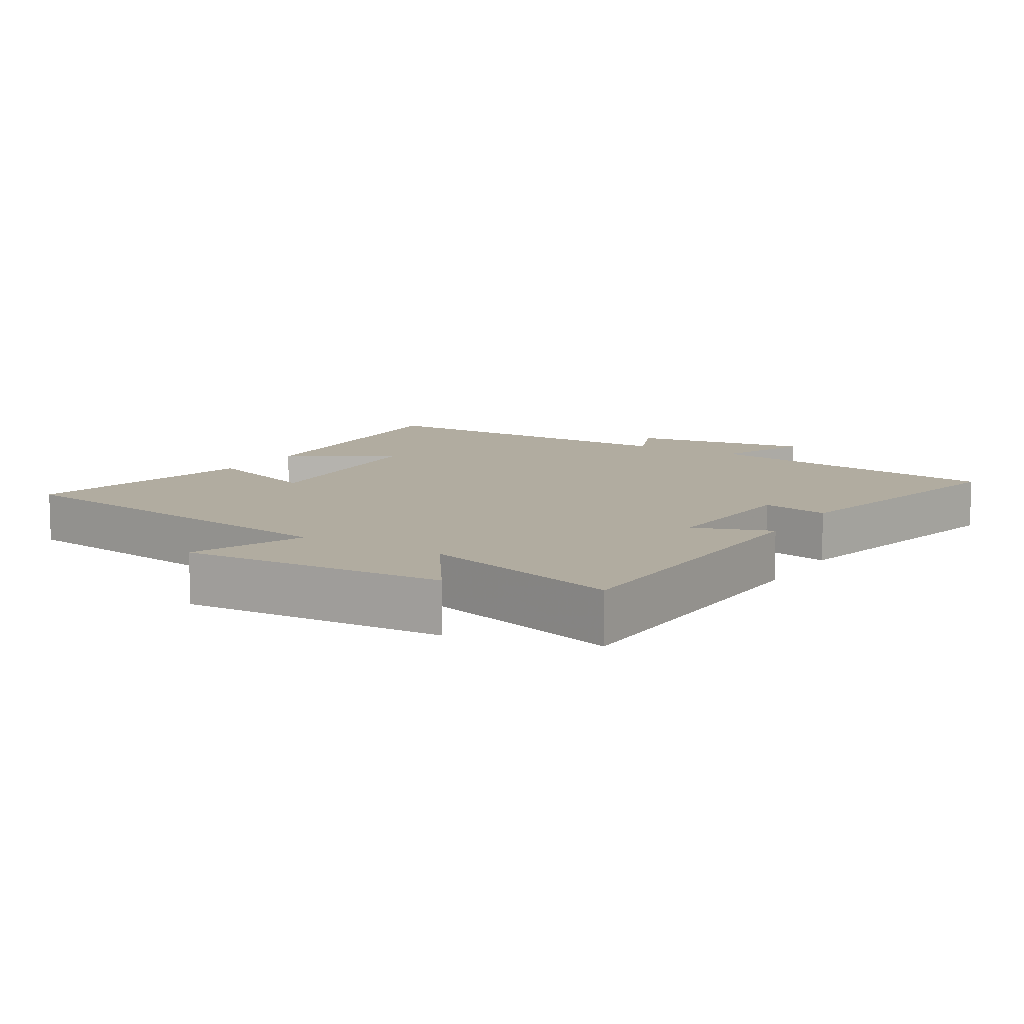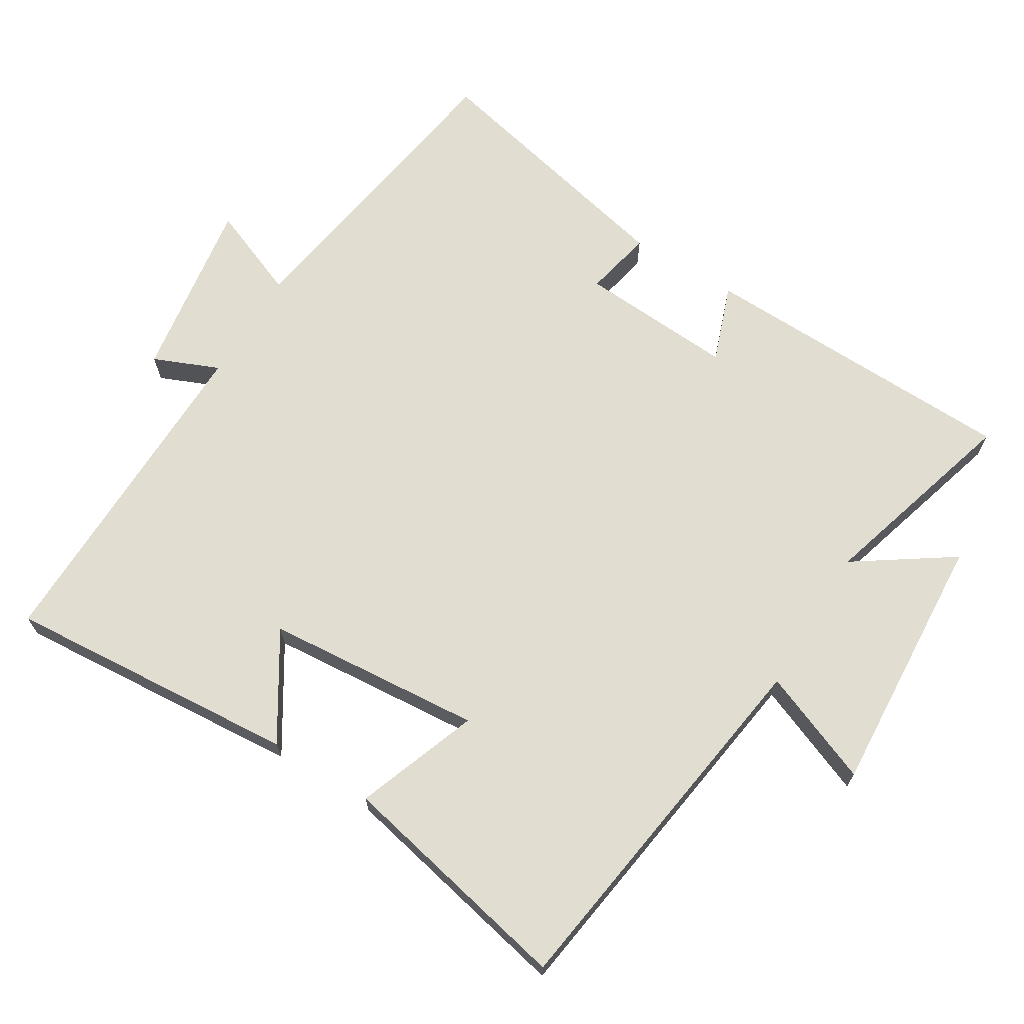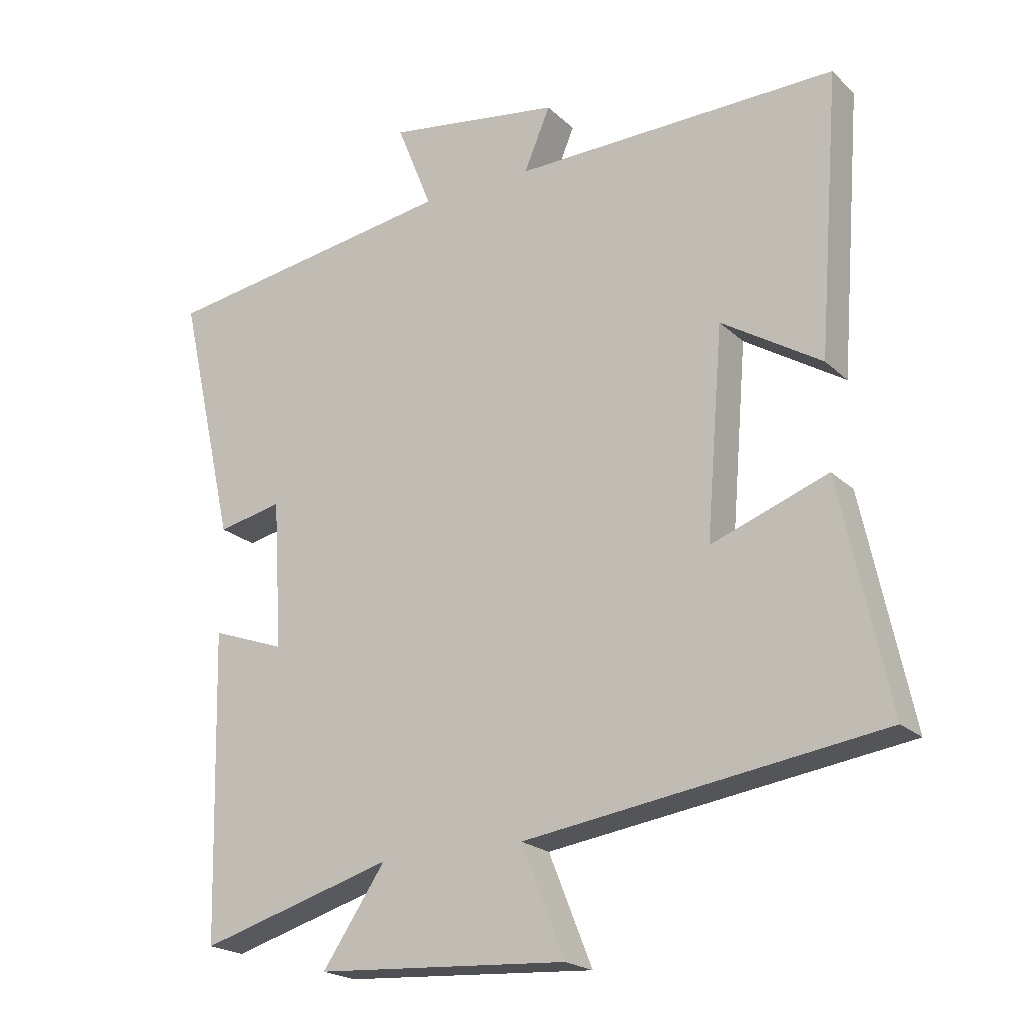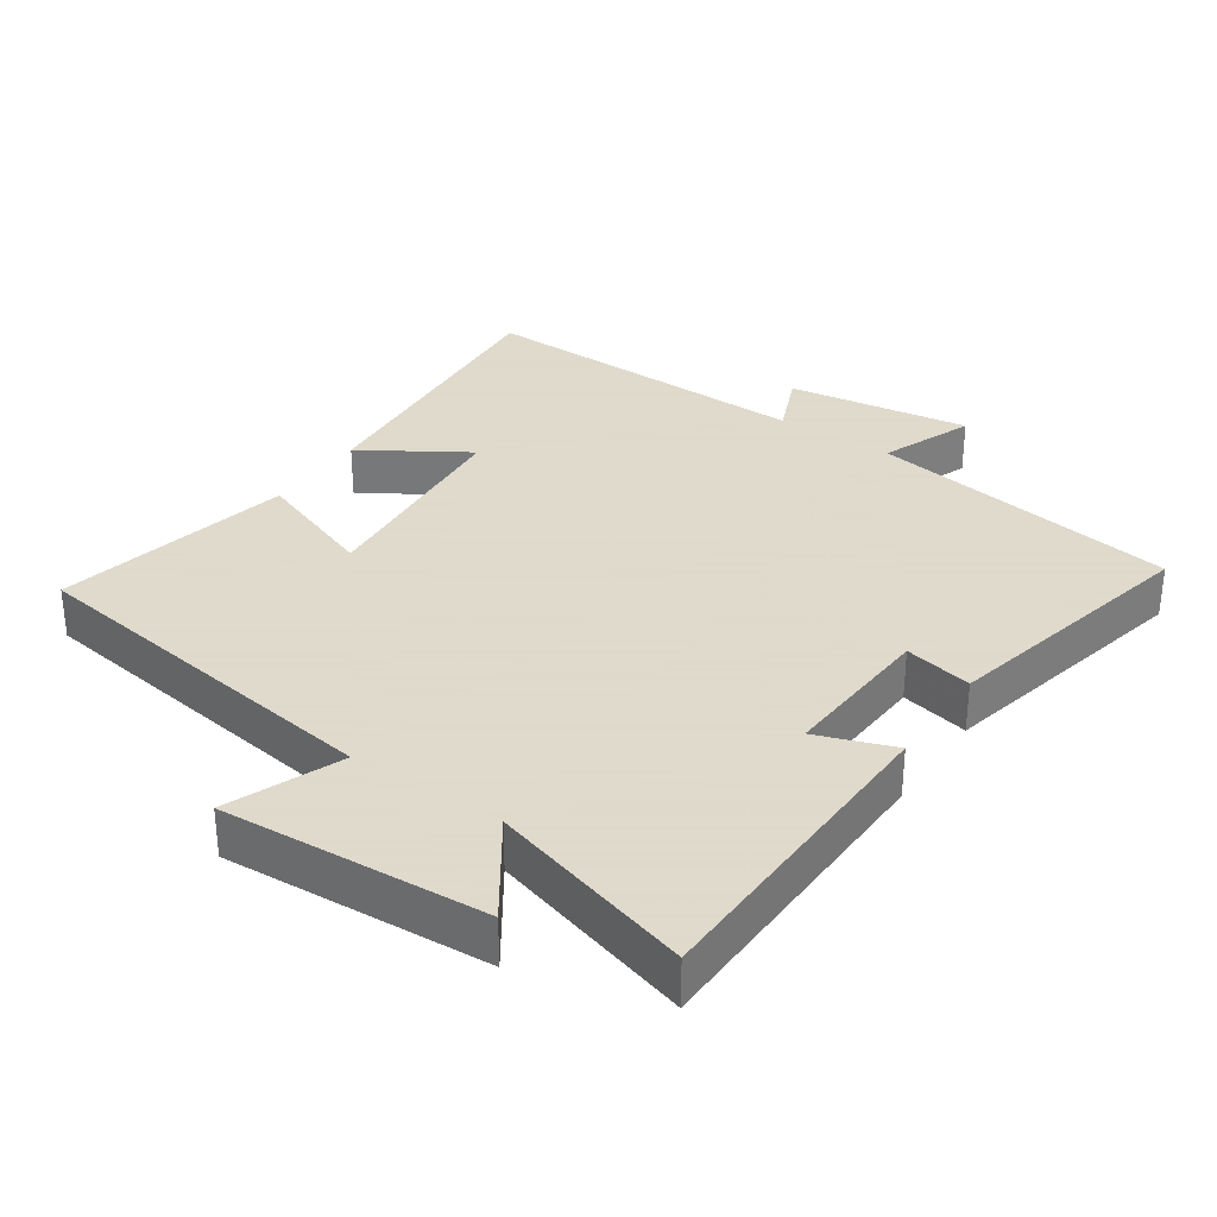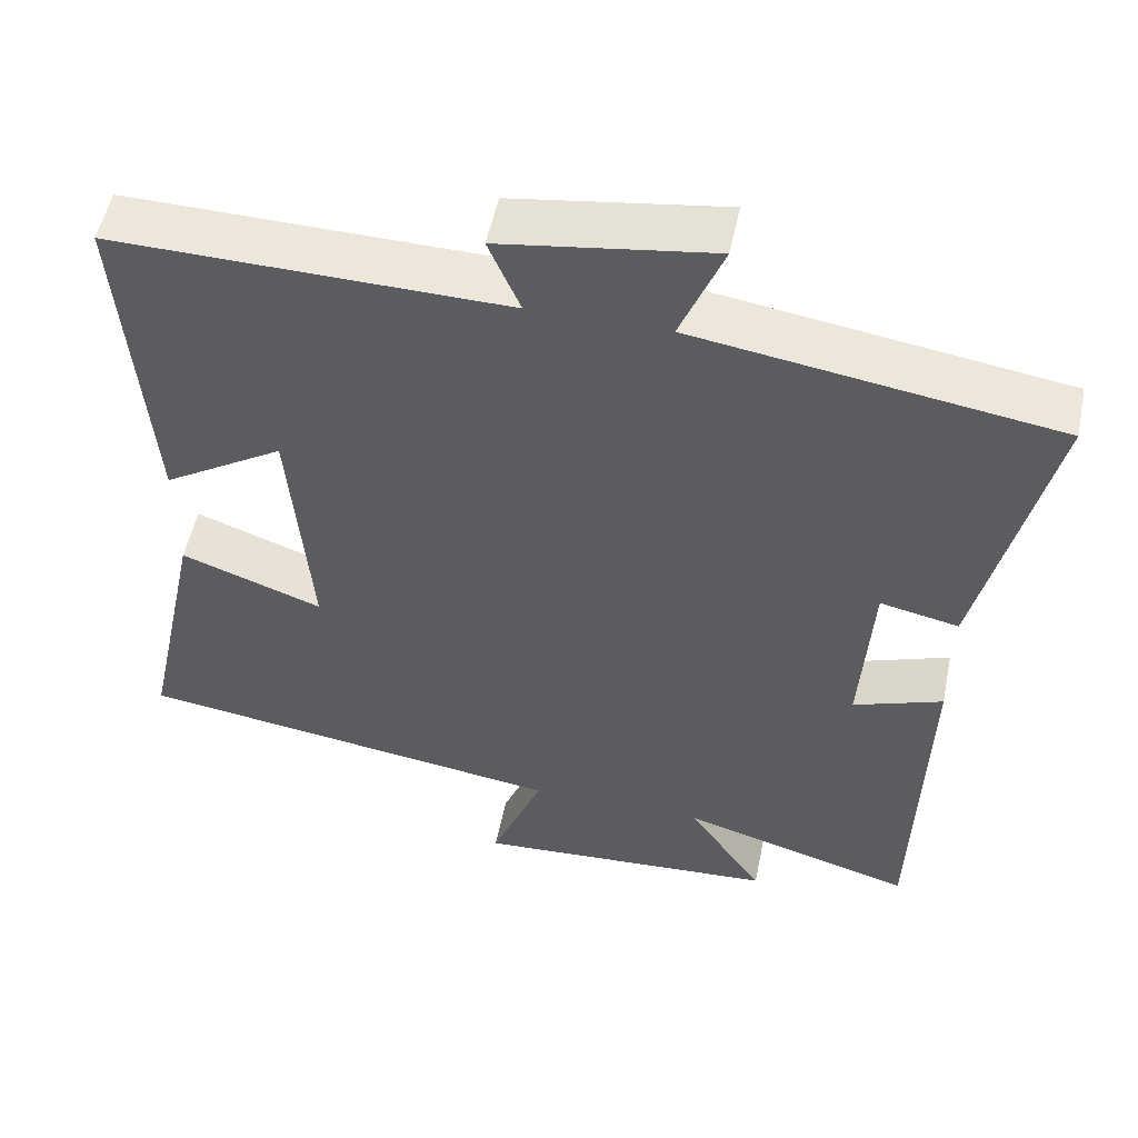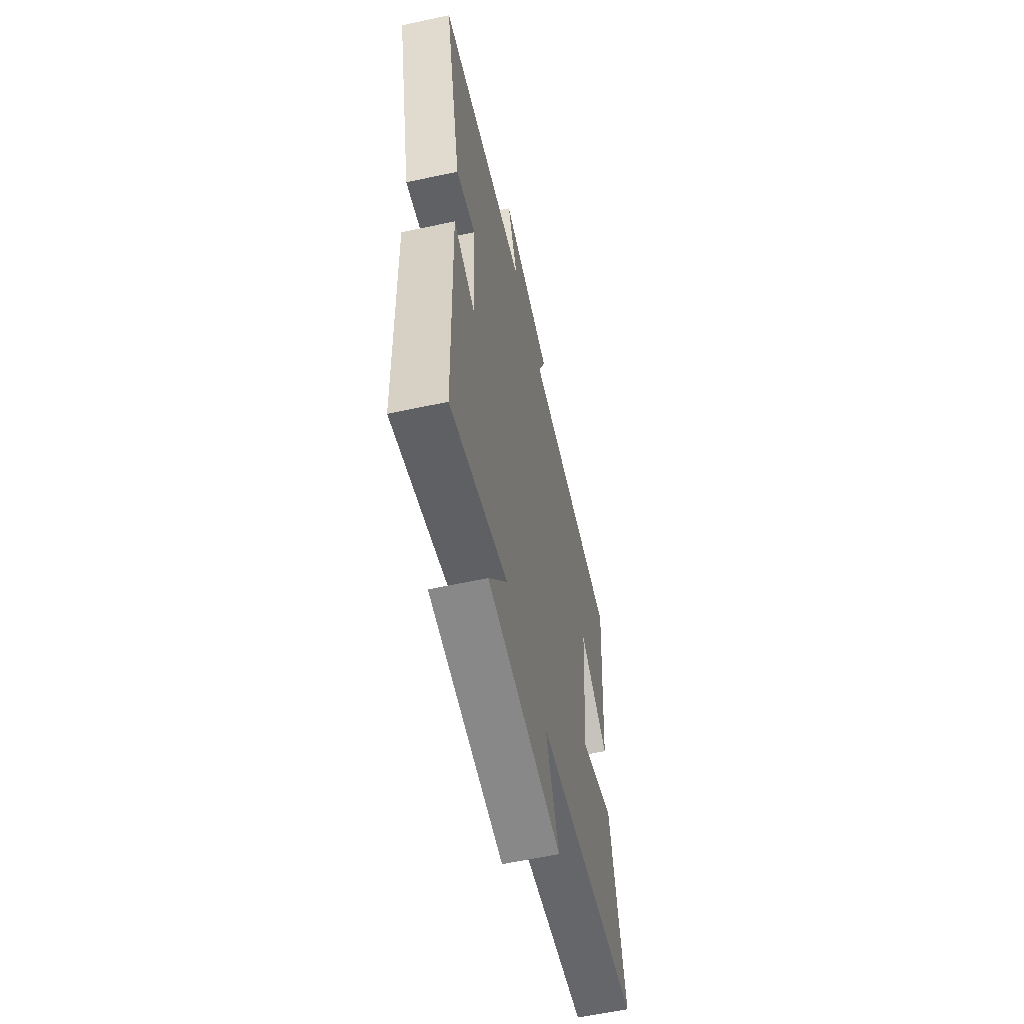
<metadata>
{"format":"obj","ext":"obj","renderer":"f3d","projection":"perspective","resolution":1024,"background":"white","views":[{"elev":10.1,"azim":-148.5,"up":"+Y"},{"elev":68.4,"azim":121.5,"up":"+Y"},{"elev":-21.0,"azim":32.2,"up":"+Z"},{"elev":32.4,"azim":-145.8,"up":"+Y"},{"elev":53.1,"azim":-168.4,"up":"+Z"},{"elev":-59.5,"azim":-77.5,"up":"+Z"}]}
</metadata>
<code>
v -0.587 0.07 0.43
v -0.133 0.07 0.5
v -0.187 0.07 0.635
v 0.079 0.07 0.595
v 0.039 0.07 0.5
v 0.533 0.07 0.509
v 0.5 0.07 0.081
v 0.348 0.07 0.176
v 0.322 0.07 -0.14
v 0.5 0.07 -0.075
v 0.574 0.07 -0.422
v 0.03 0.07 -0.5
v 0.096 0.07 -0.665
v -0.288 0.07 -0.641
v -0.192 0.07 -0.5
v -0.488 0.07 -0.586
v -0.5 0.07 -0.118
v -0.387 0.07 -0.159
v -0.401 0.07 0.067
v -0.5 0.07 0.046
v -0.587 0 0.43
v -0.133 0 0.5
v -0.187 0 0.635
v 0.079 0 0.595
v 0.039 0 0.5
v 0.533 0 0.509
v 0.5 0 0.081
v 0.348 0 0.176
v 0.322 0 -0.14
v 0.5 0 -0.075
v 0.574 0 -0.422
v 0.03 0 -0.5
v 0.096 0 -0.665
v -0.288 0 -0.641
v -0.192 0 -0.5
v -0.488 0 -0.586
v -0.5 0 -0.118
v -0.387 0 -0.159
v -0.401 0 0.067
v -0.5 0 0.046
f 19 20 1 2
f 18 19 2
f 15 16 17 18
f 15 18 2
f 12 13 14 15
f 12 15 2
f 9 10 11 12
f 8 9 12 2
f 5 6 7 8
f 5 8 2 3
f 3 4 5
f 22 21 40 39
f 22 39 38
f 38 37 36 35
f 22 38 35
f 35 34 33 32
f 22 35 32
f 32 31 30 29
f 22 32 29 28
f 28 27 26 25
f 23 22 28 25
f 25 24 23
f 1 21 22 2
f 2 22 23 3
f 3 23 24 4
f 4 24 25 5
f 5 25 26 6
f 6 26 27 7
f 7 27 28 8
f 8 28 29 9
f 9 29 30 10
f 10 30 31 11
f 11 31 32 12
f 12 32 33 13
f 13 33 34 14
f 14 34 35 15
f 15 35 36 16
f 16 36 37 17
f 17 37 38 18
f 18 38 39 19
f 19 39 40 20
f 20 40 21 1

</code>
